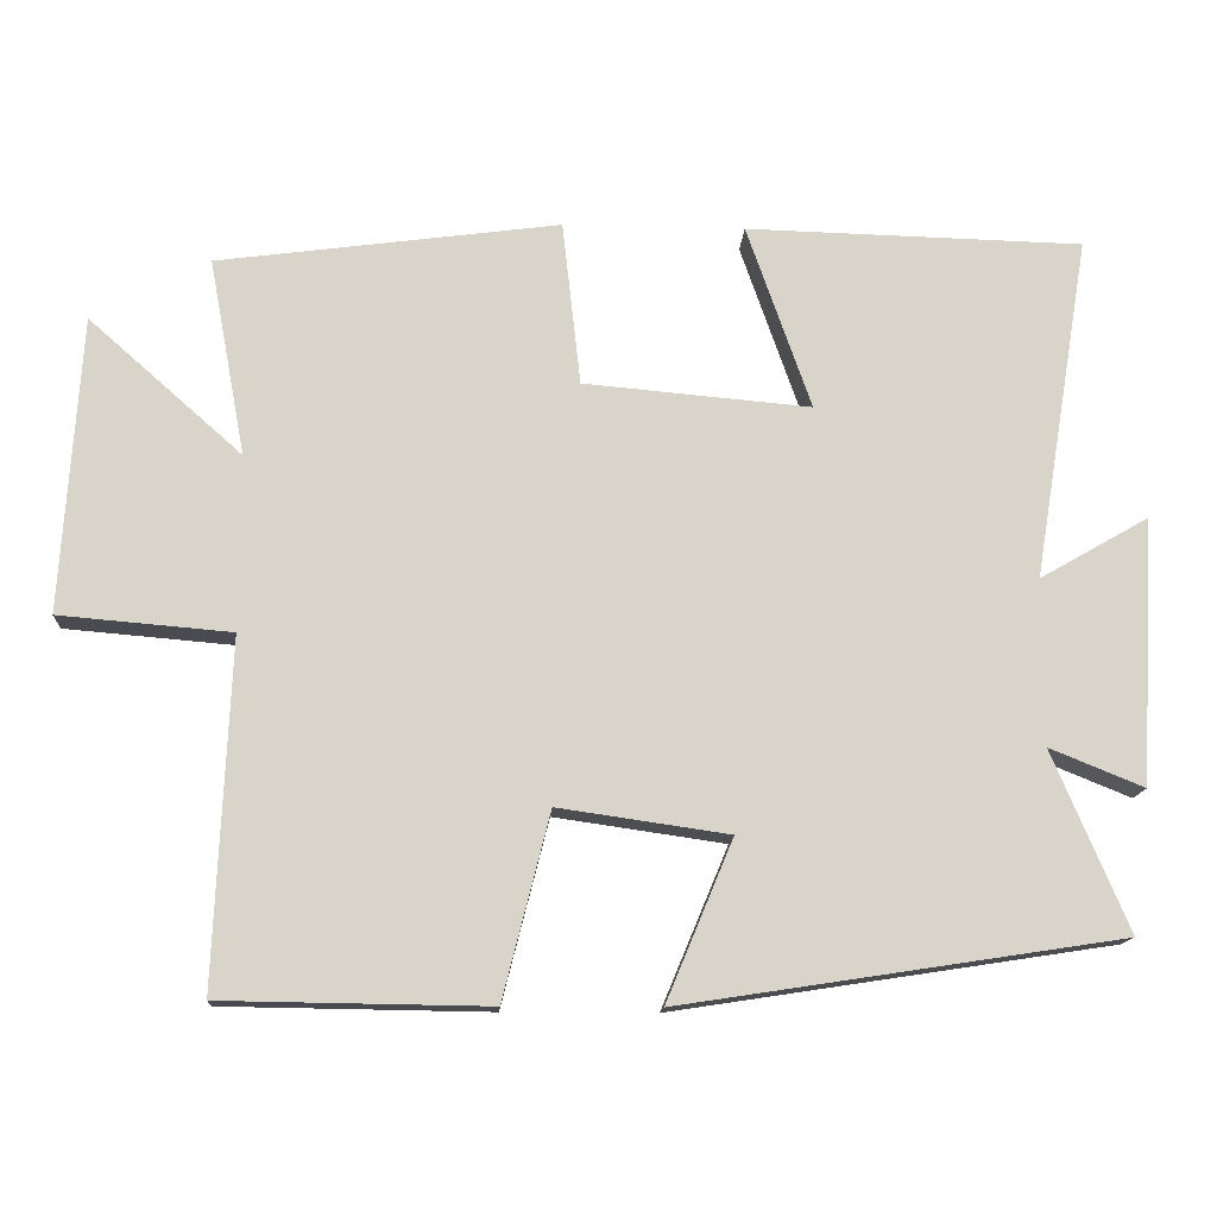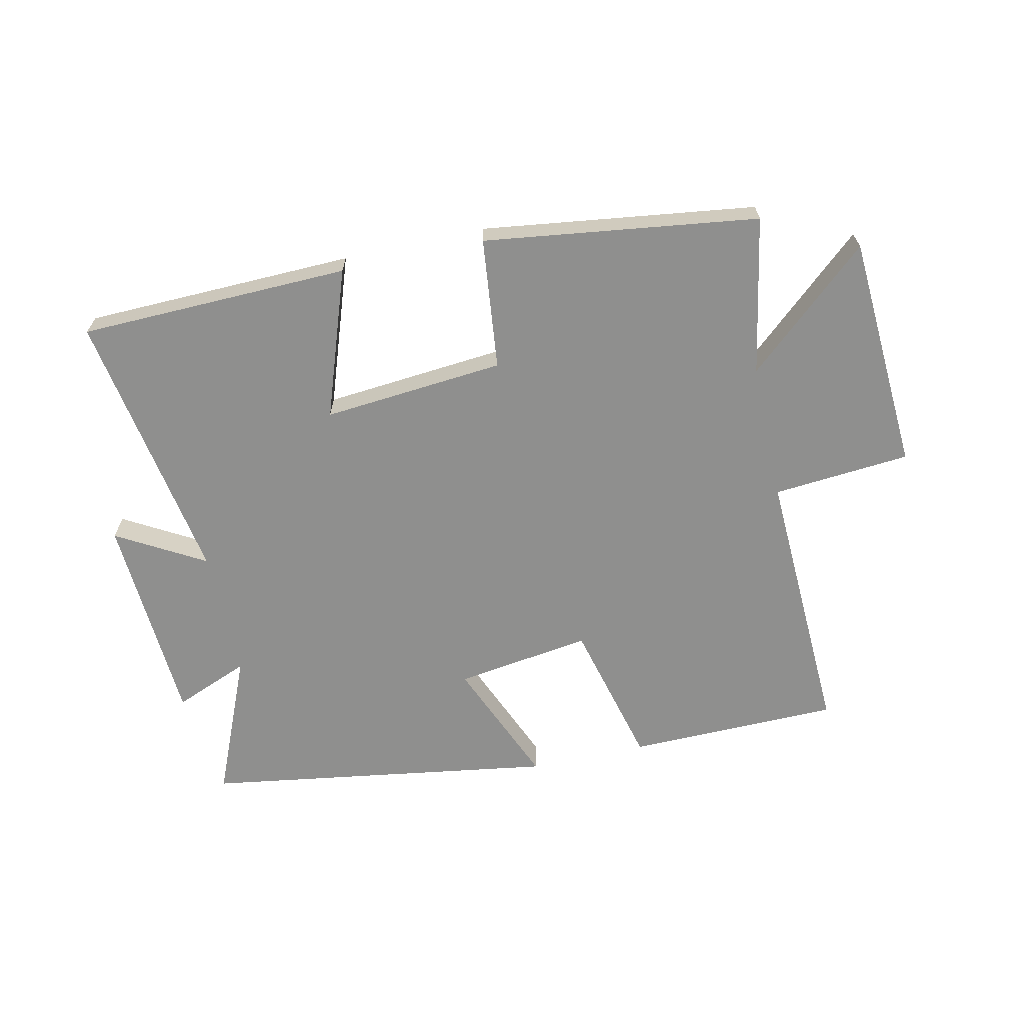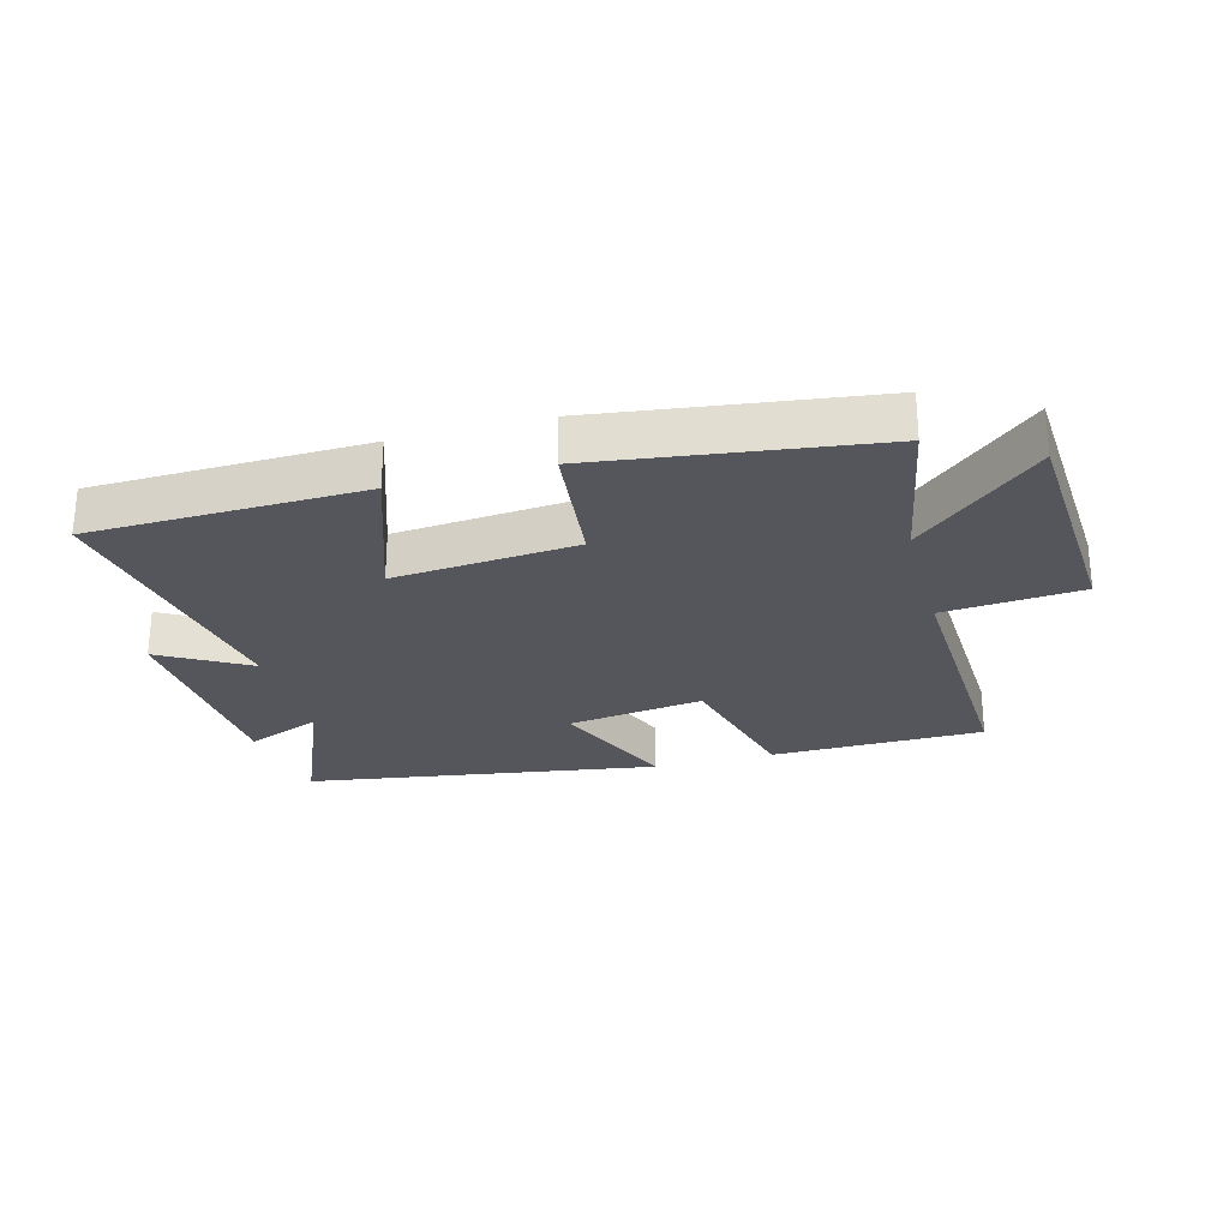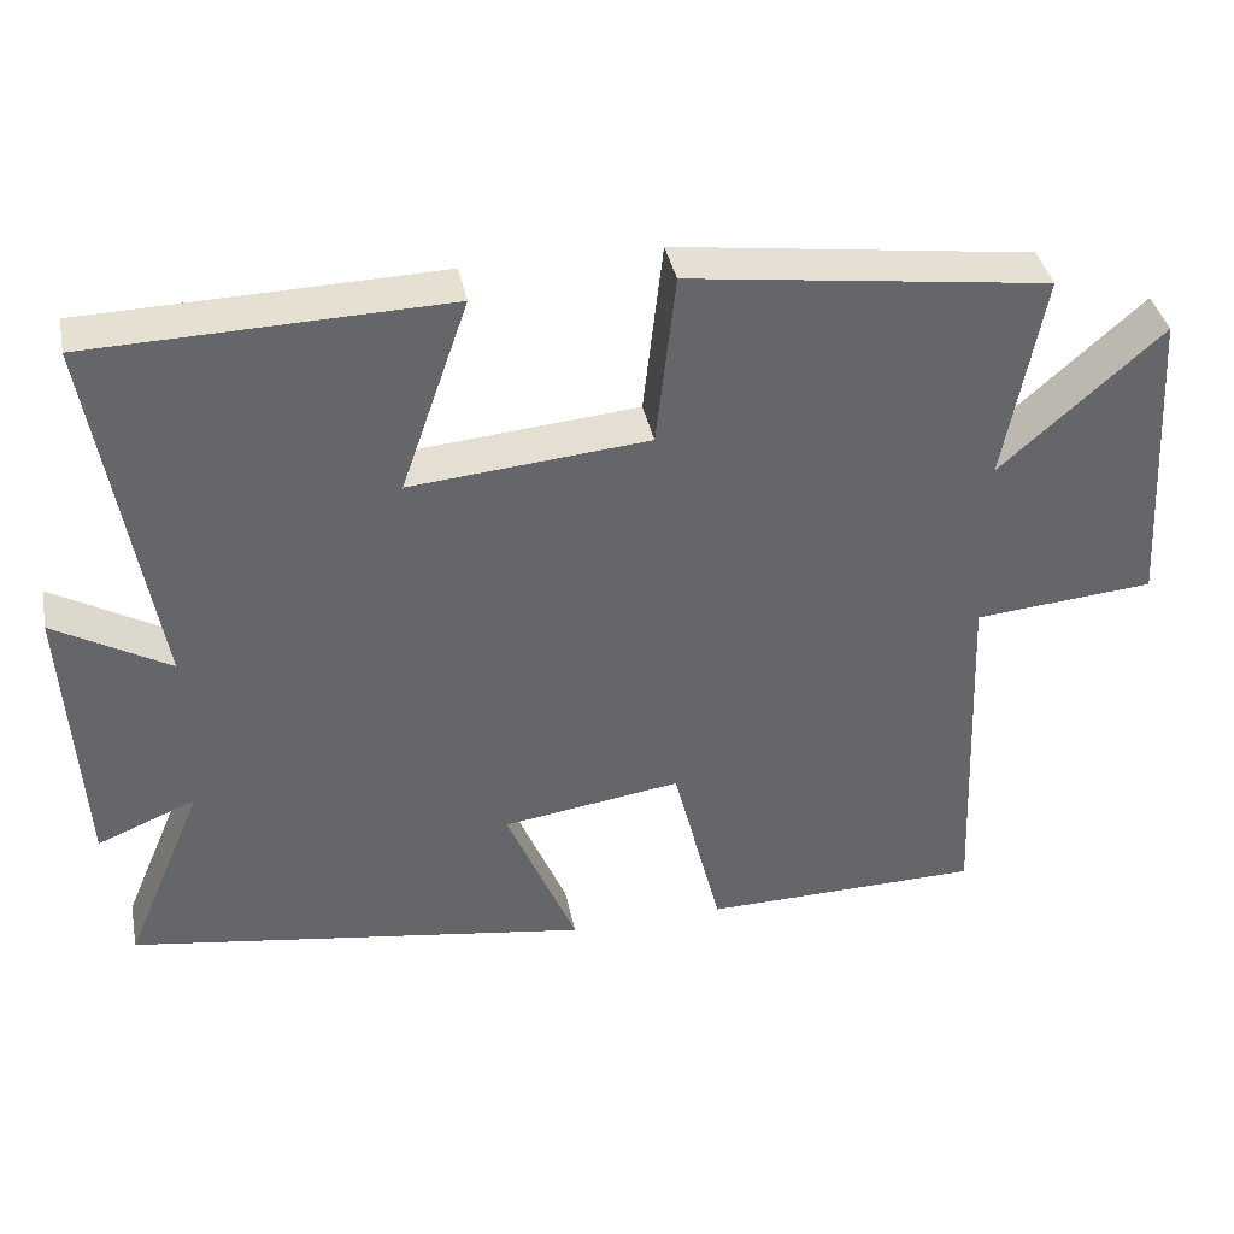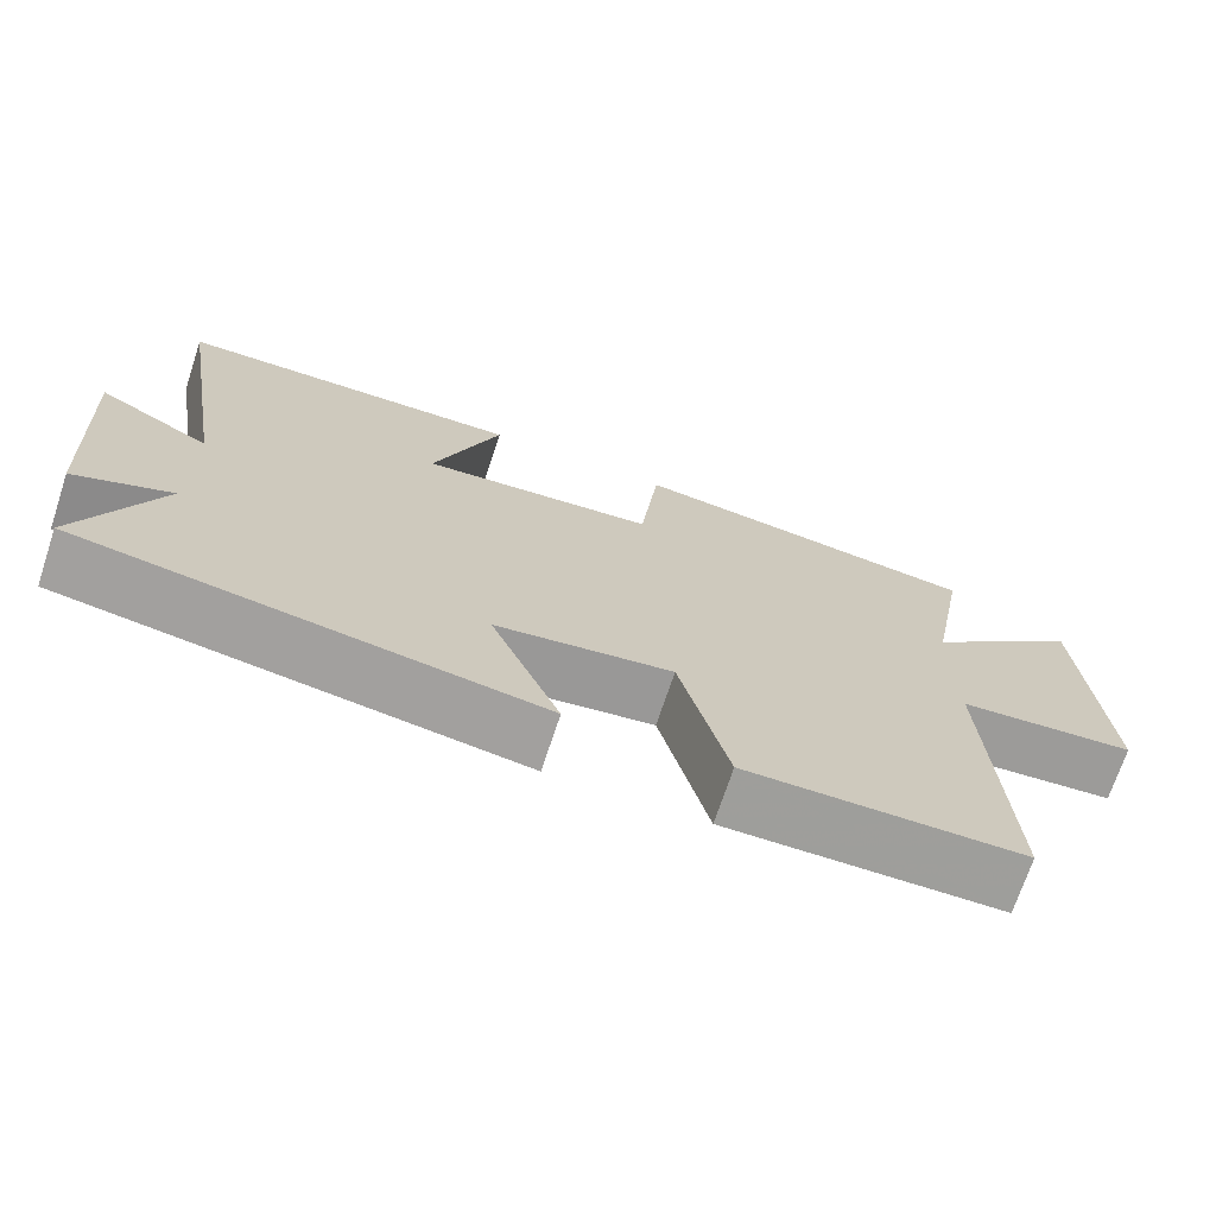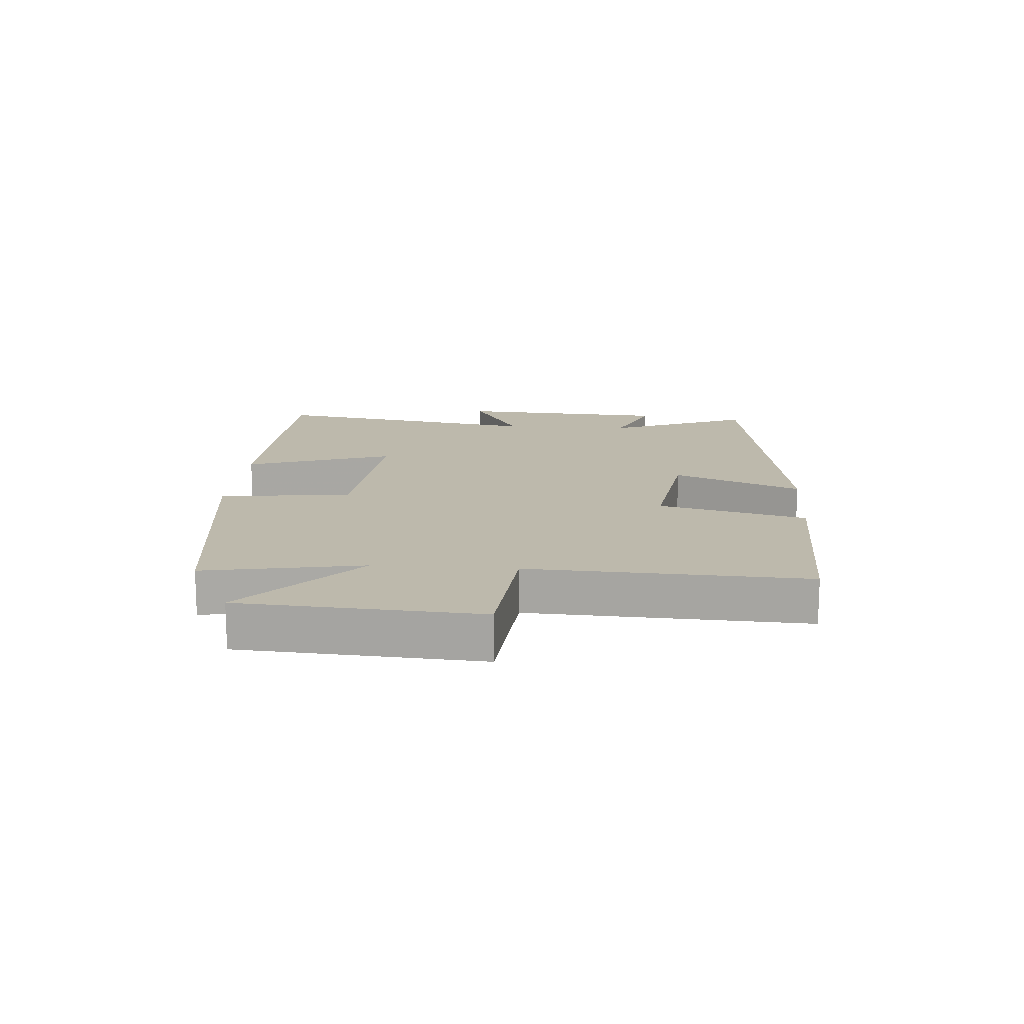
<metadata>
{"format":"obj","ext":"obj","renderer":"f3d","projection":"perspective","resolution":1024,"background":"white","views":[{"elev":-14.3,"azim":176.7,"up":"+Z"},{"elev":-65.3,"azim":12.4,"up":"+Y"},{"elev":-26.2,"azim":15.1,"up":"+Y"},{"elev":38.7,"azim":-11.4,"up":"+Z"},{"elev":-70.9,"azim":-18.3,"up":"+Z"},{"elev":15.0,"azim":94.4,"up":"+Y"}]}
</metadata>
<code>
v 0.519 0.07 -0.495
v 0.172 0.07 -0.5
v 0.111 0.07 -0.259
v -0.111 0.07 -0.291
v -0.024 0.07 -0.5
v -0.599 0.07 -0.412
v -0.5 0.07 -0.178
v -0.623 0.07 -0.228
v -0.643 0.07 0.12
v -0.5 0.07 0.038
v -0.575 0.07 0.489
v -0.134 0.07 0.5
v -0.218 0.07 0.259
v 0.078 0.07 0.285
v 0.102 0.07 0.5
v 0.548 0.07 0.44
v 0.5 0.07 0.182
v 0.7 0.07 0.359
v 0.724 0.07 -0.027
v 0.5 0.07 -0.046
v 0.519 0 -0.495
v 0.172 0 -0.5
v 0.111 0 -0.259
v -0.111 0 -0.291
v -0.024 0 -0.5
v -0.599 0 -0.412
v -0.5 0 -0.178
v -0.623 0 -0.228
v -0.643 0 0.12
v -0.5 0 0.038
v -0.575 0 0.489
v -0.134 0 0.5
v -0.218 0 0.259
v 0.078 0 0.285
v 0.102 0 0.5
v 0.548 0 0.44
v 0.5 0 0.182
v 0.7 0 0.359
v 0.724 0 -0.027
v 0.5 0 -0.046
f 17 18 19 20
f 14 15 16 17
f 13 14 17 20
f 10 11 12 13
f 10 13 20
f 7 8 9 10
f 7 10 20
f 4 5 6 7
f 3 4 7 20
f 1 2 3 20
f 40 39 38 37
f 37 36 35 34
f 40 37 34 33
f 33 32 31 30
f 40 33 30
f 30 29 28 27
f 40 30 27
f 27 26 25 24
f 40 27 24 23
f 40 23 22 21
f 1 21 22 2
f 2 22 23 3
f 3 23 24 4
f 4 24 25 5
f 5 25 26 6
f 6 26 27 7
f 7 27 28 8
f 8 28 29 9
f 9 29 30 10
f 10 30 31 11
f 11 31 32 12
f 12 32 33 13
f 13 33 34 14
f 14 34 35 15
f 15 35 36 16
f 16 36 37 17
f 17 37 38 18
f 18 38 39 19
f 19 39 40 20
f 20 40 21 1

</code>
